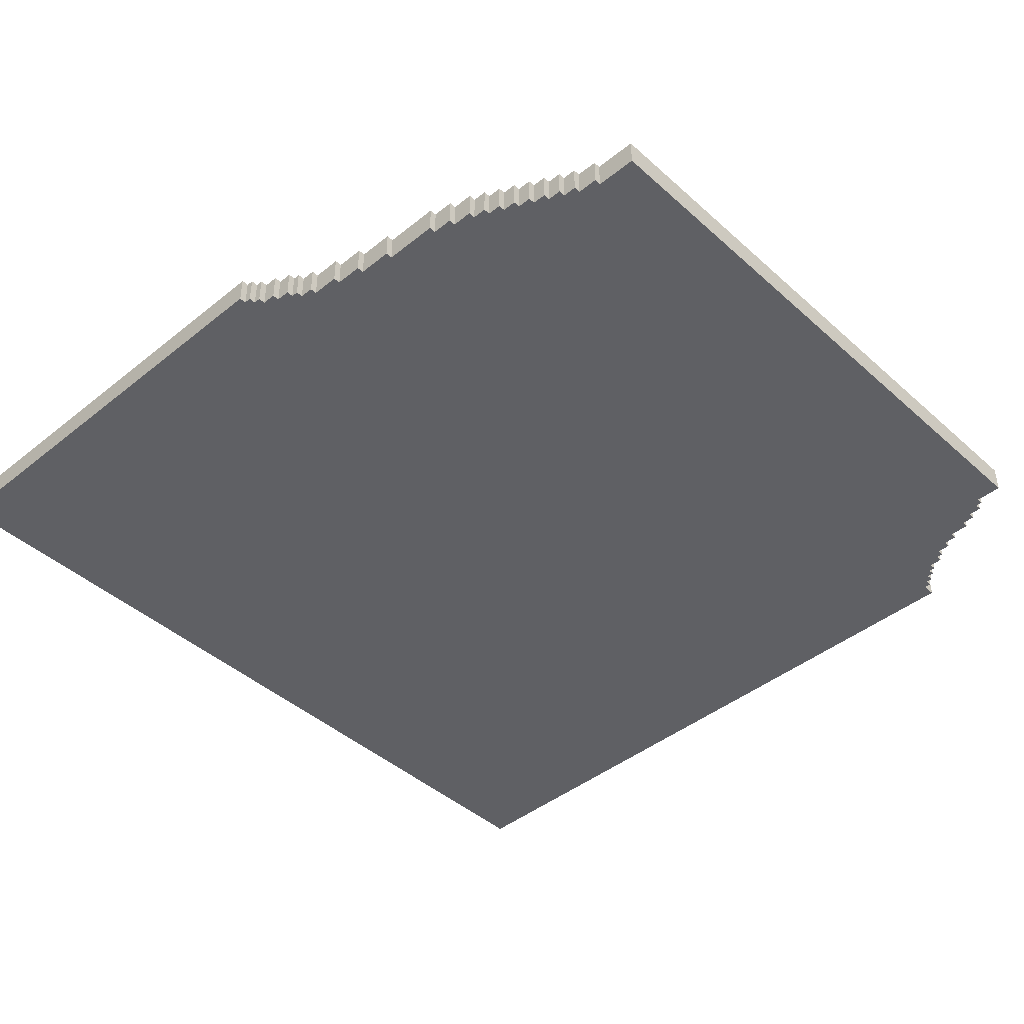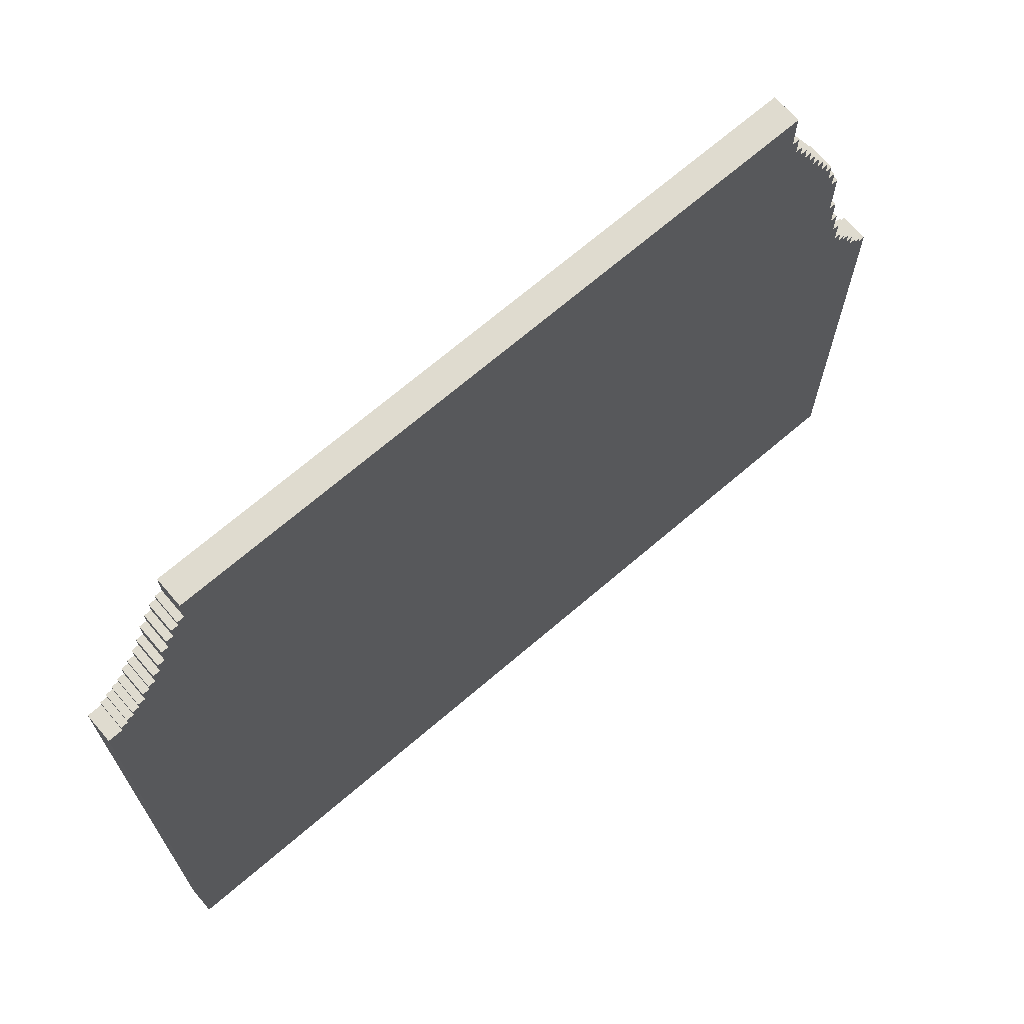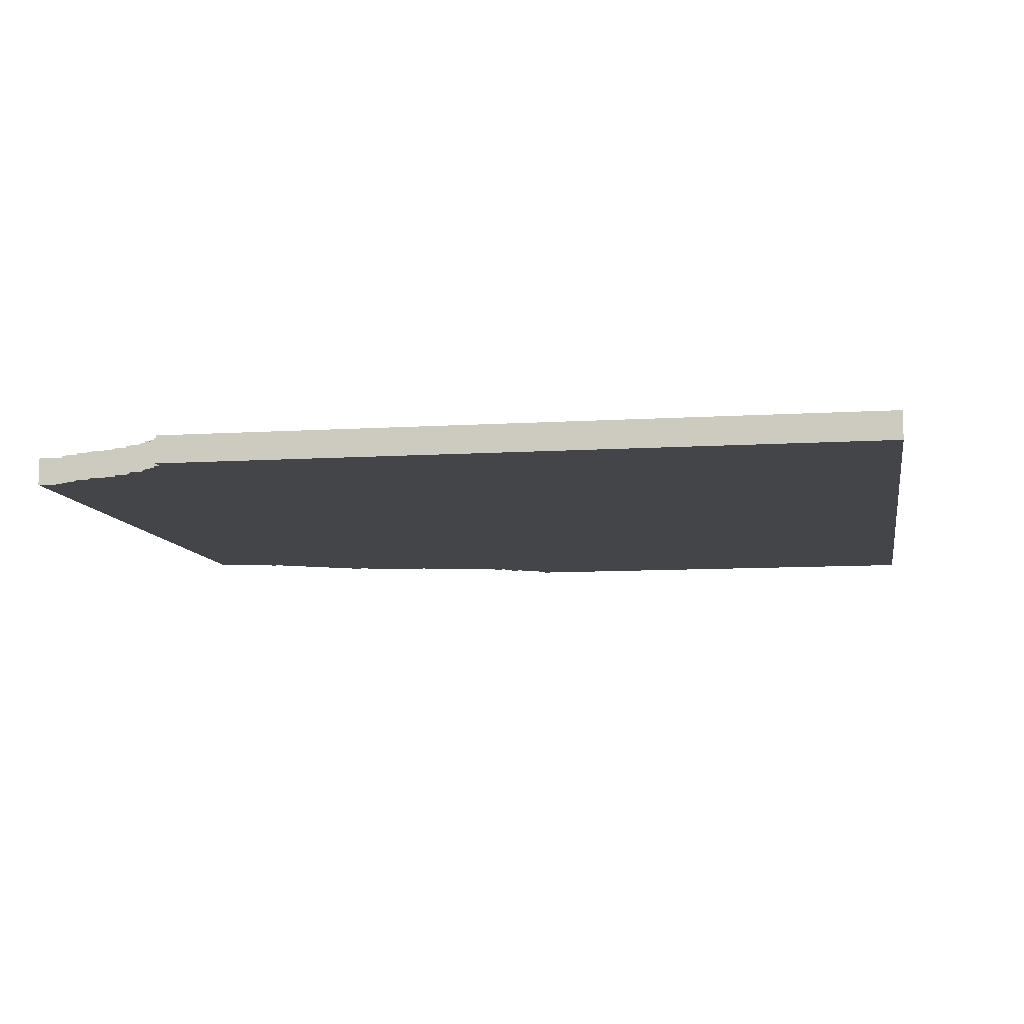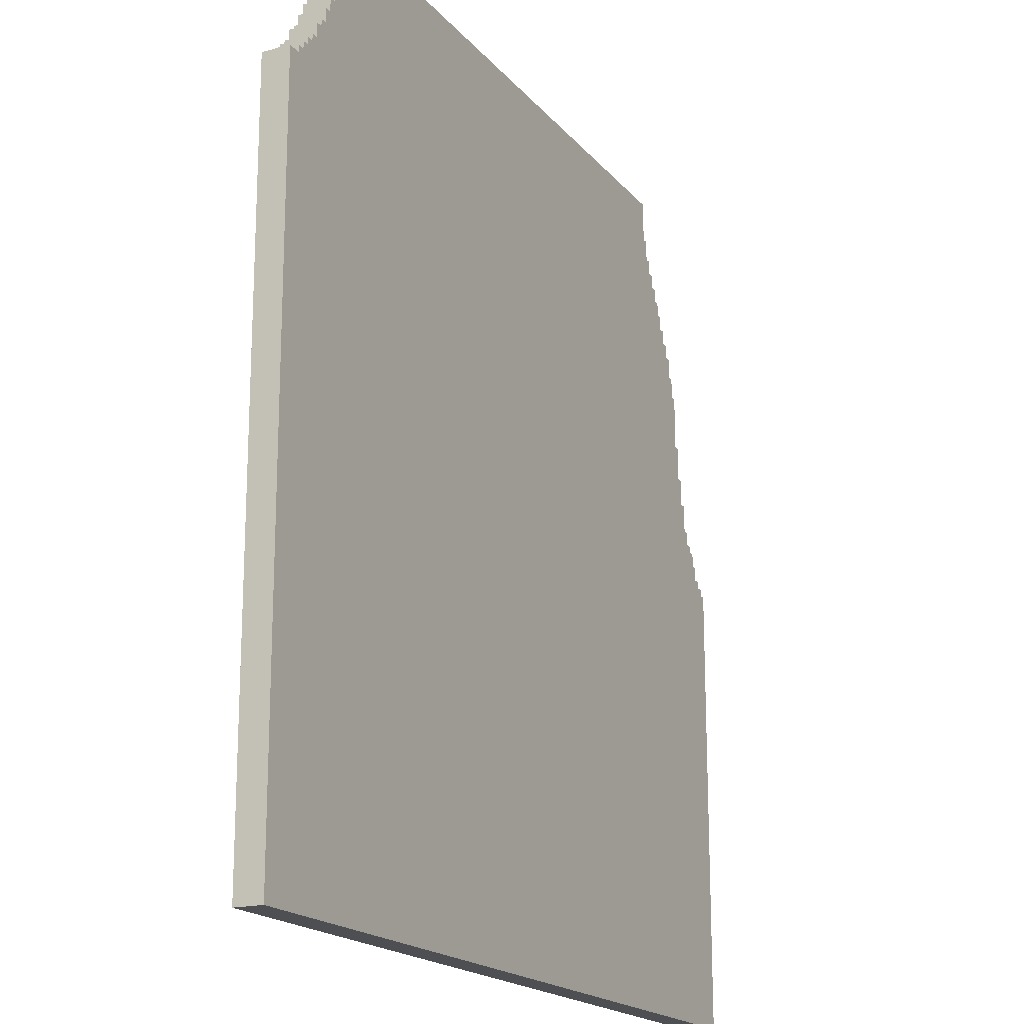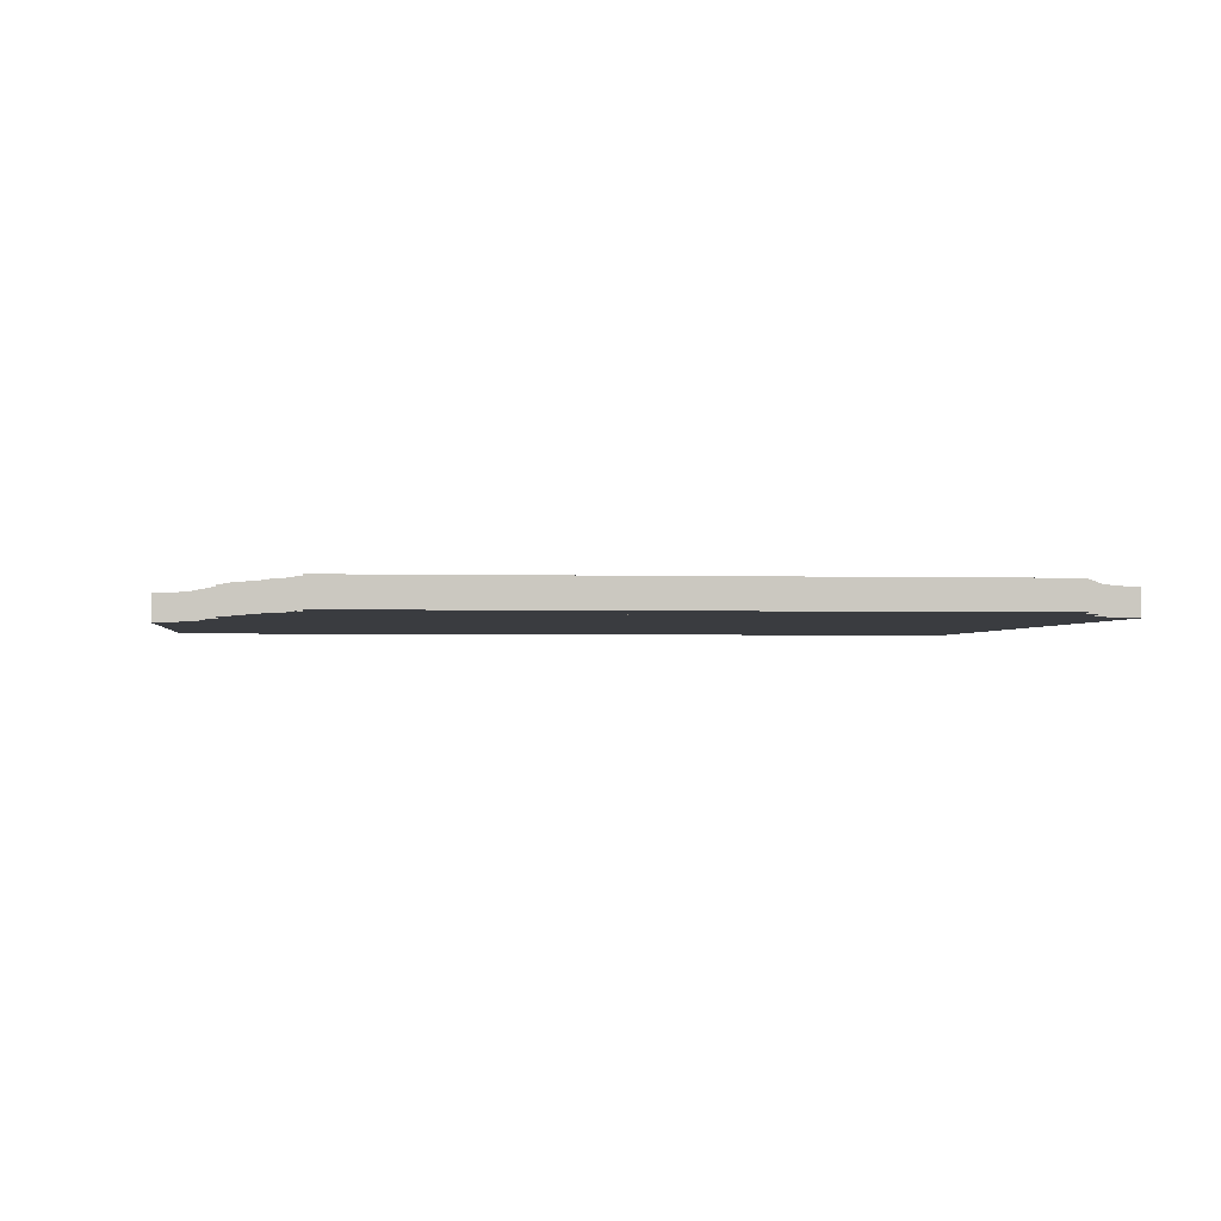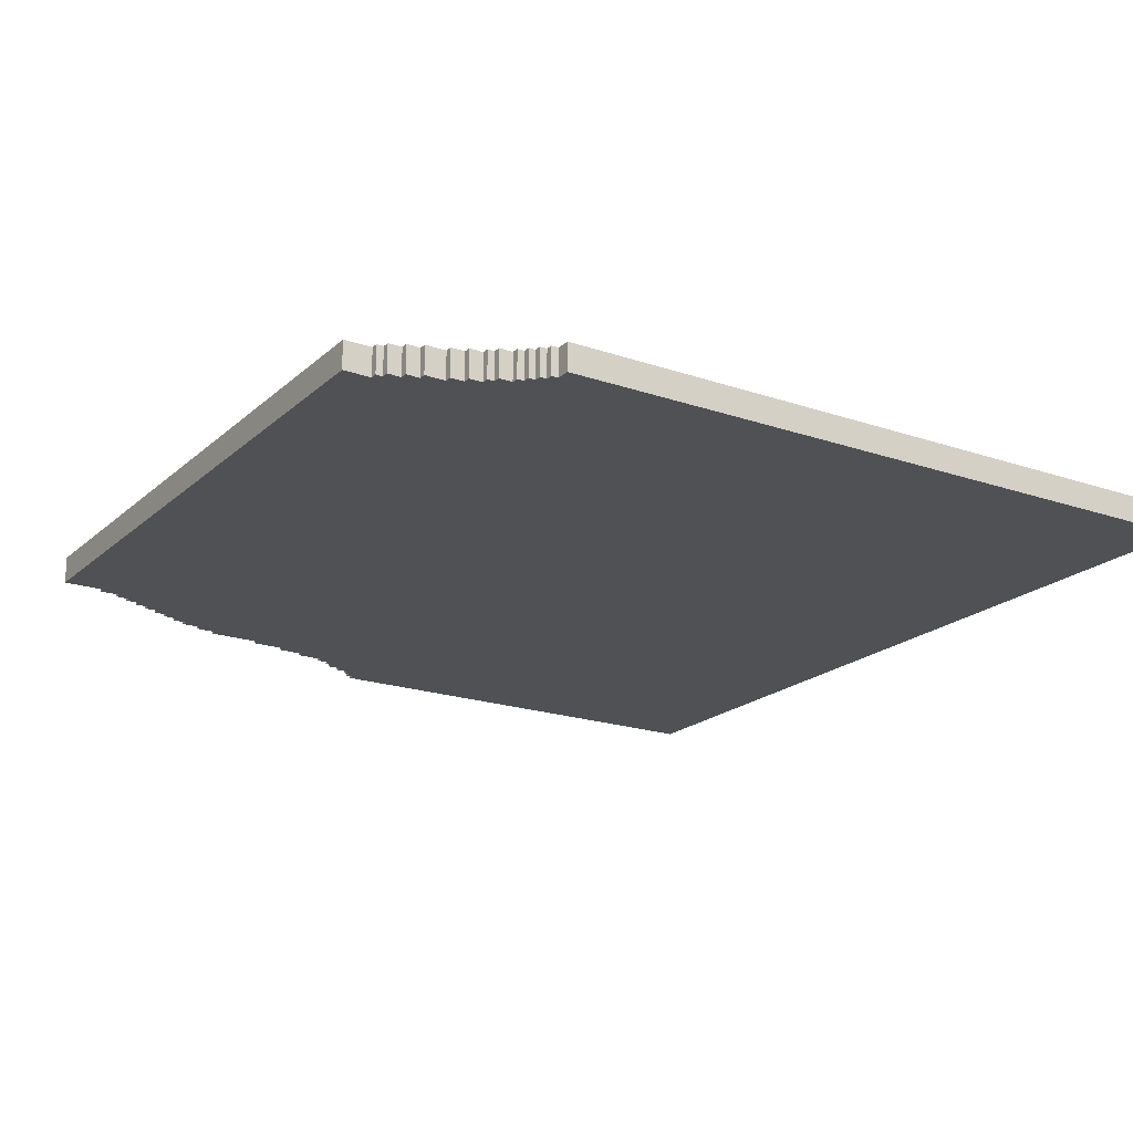
<metadata>
{"format":"obj","ext":"obj","renderer":"f3d","projection":"perspective","resolution":1024,"background":"white","views":[{"elev":-43.3,"azim":-46.5,"up":"+Y"},{"elev":70.3,"azim":139.5,"up":"+Z"},{"elev":-9.1,"azim":99.6,"up":"+Y"},{"elev":-18.2,"azim":116.7,"up":"+Z"},{"elev":-1.8,"azim":-6.5,"up":"+Y"},{"elev":-19.7,"azim":57.5,"up":"+Y"}]}
</metadata>
<code>
g Main Island-1
v -63 0 4
v -63 0 -63
v -63 4 4
v -63 4 -63
v -62 0 5
v -62 0 4
v -62 4 5
v -62 4 4
v -61 0 6
v -61 0 5
v -61 4 6
v -61 4 5
v -60 0 8
v -60 0 6
v -60 4 8
v -60 4 6
v -59 0 10
v -59 0 8
v -59 4 10
v -59 4 8
v -58 0 11
v -58 0 10
v -58 4 11
v -58 4 10
v -57 0 13
v -57 0 11
v -57 4 13
v -57 4 11
v -56 0 17
v -56 0 13
v -56 4 17
v -56 4 13
v -55 0 21
v -55 0 17
v -55 4 21
v -55 4 17
v -54 0 26
v -54 0 21
v -54 4 26
v -54 4 21
v -53 0 34
v -53 0 26
v -53 4 34
v -53 4 26
v -52 0 37
v -52 0 34
v -52 4 37
v -52 4 34
v -51 0 40
v -51 0 37
v -51 4 40
v -51 4 37
v -50 0 42
v -50 0 40
v -50 4 42
v -50 4 40
v -49 0 44
v -49 0 42
v -49 4 44
v -49 4 42
v -48 0 46
v -48 0 44
v -48 4 46
v -48 4 44
v -47 0 48
v -47 0 46
v -47 4 48
v -47 4 46
v -46 0 50
v -46 0 48
v -46 4 50
v -46 4 48
v -45 0 52
v -45 0 50
v -45 4 52
v -45 4 50
v -44 0 54
v -44 0 52
v -44 4 54
v -44 4 52
v -43 0 57
v -43 0 54
v -43 4 57
v -43 4 54
v -42 0 63
v -42 0 57
v -42 4 63
v -42 4 57
v 49 0 63
v 49 0 59
v 49 4 63
v 49 4 59
v 50 0 59
v 50 0 58
v 50 4 59
v 50 4 58
v 51 0 58
v 51 0 56
v 51 4 58
v 51 4 56
v 52 0 56
v 52 0 54
v 52 4 56
v 52 4 54
v 53 0 54
v 53 0 51
v 53 4 54
v 53 4 51
v 54 0 51
v 54 0 49
v 54 4 51
v 54 4 49
v 55 0 49
v 55 0 47
v 55 4 49
v 55 4 47
v 56 0 47
v 56 0 46
v 56 4 47
v 56 4 46
v 57 0 46
v 57 0 44
v 57 4 46
v 57 4 44
v 58 0 44
v 58 0 43
v 58 4 44
v 58 4 43
v 59 0 43
v 59 0 42
v 59 4 43
v 59 4 42
v 60 0 42
v 60 0 41
v 60 4 42
v 60 4 41
v 61 0 41
v 61 0 40
v 61 4 41
v 61 4 40
v 63 0 40
v 63 0 -63
v 63 4 40
v 63 4 -63
v -42 0 63
v -42 4 63
v 49 0 63
v 49 4 63
v 49 0 59
v 49 4 59
v 50 0 59
v 50 4 59
v 50 0 58
v 50 4 58
v 51 0 58
v 51 4 58
v -43 0 57
v -43 4 57
v -42 0 57
v -42 4 57
v 51 0 56
v 51 4 56
v 52 0 56
v 52 4 56
v -44 0 54
v -44 4 54
v -43 0 54
v -43 4 54
v 52 0 54
v 52 4 54
v 53 0 54
v 53 4 54
v -45 0 52
v -45 4 52
v -44 0 52
v -44 4 52
v 53 0 51
v 53 4 51
v 54 0 51
v 54 4 51
v -46 0 50
v -46 4 50
v -45 0 50
v -45 4 50
v 54 0 49
v 54 4 49
v 55 0 49
v 55 4 49
v -47 0 48
v -47 4 48
v -46 0 48
v -46 4 48
v 55 0 47
v 55 4 47
v 56 0 47
v 56 4 47
v -48 0 46
v -48 4 46
v -47 0 46
v -47 4 46
v 56 0 46
v 56 4 46
v 57 0 46
v 57 4 46
v -49 0 44
v -49 4 44
v -48 0 44
v -48 4 44
v 57 0 44
v 57 4 44
v 58 0 44
v 58 4 44
v 58 0 43
v 58 4 43
v 59 0 43
v 59 4 43
v -50 0 42
v -50 4 42
v -49 0 42
v -49 4 42
v 59 0 42
v 59 4 42
v 60 0 42
v 60 4 42
v 60 0 41
v 60 4 41
v 61 0 41
v 61 4 41
v -51 0 40
v -51 4 40
v -50 0 40
v -50 4 40
v 61 0 40
v 61 4 40
v 63 0 40
v 63 4 40
v -52 0 37
v -52 4 37
v -51 0 37
v -51 4 37
v -53 0 34
v -53 4 34
v -52 0 34
v -52 4 34
v -54 0 26
v -54 4 26
v -53 0 26
v -53 4 26
v -55 0 21
v -55 4 21
v -54 0 21
v -54 4 21
v -56 0 17
v -56 4 17
v -55 0 17
v -55 4 17
v -57 0 13
v -57 4 13
v -56 0 13
v -56 4 13
v -58 0 11
v -58 4 11
v -57 0 11
v -57 4 11
v -59 0 10
v -59 4 10
v -58 0 10
v -58 4 10
v -60 0 8
v -60 4 8
v -59 0 8
v -59 4 8
v -61 0 6
v -61 4 6
v -60 0 6
v -60 4 6
v -62 0 5
v -62 4 5
v -61 0 5
v -61 4 5
v -63 0 4
v -63 4 4
v -62 0 4
v -62 4 4
v -63 0 -63
v -63 4 -63
v 63 0 -63
v 63 4 -63
v -42 0 63
v 49 0 63
v 49 0 59
v 50 0 59
v 50 0 58
v 51 0 58
v -43 0 57
v -42 0 57
v 51 0 56
v 52 0 56
v -44 0 54
v -43 0 54
v 52 0 54
v 53 0 54
v -45 0 52
v -44 0 52
v 53 0 51
v 54 0 51
v -46 0 50
v -45 0 50
v 54 0 49
v 55 0 49
v -47 0 48
v -46 0 48
v 55 0 47
v 56 0 47
v -48 0 46
v -47 0 46
v 56 0 46
v 57 0 46
v -49 0 44
v -48 0 44
v 57 0 44
v 58 0 44
v 58 0 43
v 59 0 43
v -50 0 42
v -49 0 42
v 59 0 42
v 60 0 42
v 60 0 41
v 61 0 41
v -51 0 40
v -50 0 40
v 61 0 40
v 63 0 40
v -52 0 37
v -51 0 37
v -53 0 34
v -52 0 34
v -54 0 26
v -53 0 26
v -55 0 21
v -54 0 21
v -56 0 17
v -55 0 17
v -57 0 13
v -56 0 13
v -58 0 11
v -57 0 11
v -59 0 10
v -58 0 10
v -60 0 8
v -59 0 8
v -61 0 6
v -60 0 6
v -62 0 5
v -61 0 5
v -63 0 4
v -62 0 4
v -63 0 -63
v 63 0 -63
v -42 4 63
v 49 4 63
v 49 4 59
v 50 4 59
v 50 4 58
v 51 4 58
v -43 4 57
v -42 4 57
v 51 4 56
v 52 4 56
v -44 4 54
v -43 4 54
v 52 4 54
v 53 4 54
v -45 4 52
v -44 4 52
v 53 4 51
v 54 4 51
v -46 4 50
v -45 4 50
v 54 4 49
v 55 4 49
v -47 4 48
v -46 4 48
v 55 4 47
v 56 4 47
v -48 4 46
v -47 4 46
v 56 4 46
v 57 4 46
v -49 4 44
v -48 4 44
v 57 4 44
v 58 4 44
v 58 4 43
v 59 4 43
v -50 4 42
v -49 4 42
v 59 4 42
v 60 4 42
v 60 4 41
v 61 4 41
v -51 4 40
v -50 4 40
v 61 4 40
v 63 4 40
v -52 4 37
v -51 4 37
v -53 4 34
v -52 4 34
v -54 4 26
v -53 4 26
v -55 4 21
v -54 4 21
v -56 4 17
v -55 4 17
v -57 4 13
v -56 4 13
v -58 4 11
v -57 4 11
v -59 4 10
v -58 4 10
v -60 4 8
v -59 4 8
v -61 4 6
v -60 4 6
v -62 4 5
v -61 4 5
v -63 4 4
v -62 4 4
v -63 4 -63
v 63 4 -63
f 3 2 1
f 4 2 3
f 7 6 5
f 8 6 7
f 11 10 9
f 12 10 11
f 15 14 13
f 16 14 15
f 19 18 17
f 20 18 19
f 23 22 21
f 24 22 23
f 27 26 25
f 28 26 27
f 31 30 29
f 32 30 31
f 35 34 33
f 36 34 35
f 39 38 37
f 40 38 39
f 43 42 41
f 44 42 43
f 47 46 45
f 48 46 47
f 51 50 49
f 52 50 51
f 55 54 53
f 56 54 55
f 59 58 57
f 60 58 59
f 63 62 61
f 64 62 63
f 67 66 65
f 68 66 67
f 71 70 69
f 72 70 71
f 75 74 73
f 76 74 75
f 79 78 77
f 80 78 79
f 83 82 81
f 84 82 83
f 87 86 85
f 88 86 87
f 89 90 91
f 91 90 92
f 93 94 95
f 95 94 96
f 97 98 99
f 99 98 100
f 101 102 103
f 103 102 104
f 105 106 107
f 107 106 108
f 109 110 111
f 111 110 112
f 113 114 115
f 115 114 116
f 117 118 119
f 119 118 120
f 121 122 123
f 123 122 124
f 125 126 127
f 127 126 128
f 129 130 131
f 131 130 132
f 133 134 135
f 135 134 136
f 137 138 139
f 139 138 140
f 141 142 143
f 143 142 144
f 147 146 145
f 148 146 147
f 151 150 149
f 152 150 151
f 155 154 153
f 156 154 155
f 159 158 157
f 160 158 159
f 163 162 161
f 164 162 163
f 167 166 165
f 168 166 167
f 171 170 169
f 172 170 171
f 175 174 173
f 176 174 175
f 179 178 177
f 180 178 179
f 183 182 181
f 184 182 183
f 187 186 185
f 188 186 187
f 191 190 189
f 192 190 191
f 195 194 193
f 196 194 195
f 199 198 197
f 200 198 199
f 203 202 201
f 204 202 203
f 207 206 205
f 208 206 207
f 211 210 209
f 212 210 211
f 215 214 213
f 216 214 215
f 219 218 217
f 220 218 219
f 223 222 221
f 224 222 223
f 227 226 225
f 228 226 227
f 231 230 229
f 232 230 231
f 235 234 233
f 236 234 235
f 239 238 237
f 240 238 239
f 243 242 241
f 244 242 243
f 247 246 245
f 248 246 247
f 251 250 249
f 252 250 251
f 255 254 253
f 256 254 255
f 259 258 257
f 260 258 259
f 263 262 261
f 264 262 263
f 267 266 265
f 268 266 267
f 271 270 269
f 272 270 271
f 275 274 273
f 276 274 275
f 279 278 277
f 280 278 279
f 283 282 281
f 284 282 283
f 285 286 287
f 287 286 288
f 291 290 289
f 293 292 291
f 296 291 289
f 296 294 293
f 296 293 291
f 297 294 296
f 297 296 295
f 300 297 295
f 300 298 297
f 301 298 300
f 304 300 299
f 304 302 301
f 304 301 300
f 305 302 304
f 305 304 303
f 308 305 303
f 308 306 305
f 309 306 308
f 309 308 307
f 312 309 307
f 312 310 309
f 313 310 312
f 313 312 311
f 316 313 311
f 316 314 313
f 317 314 316
f 320 316 315
f 320 318 317
f 320 317 316
f 321 318 320
f 323 320 319
f 323 322 321
f 323 321 320
f 326 323 319
f 326 324 323
f 327 324 326
f 329 326 325
f 329 328 327
f 329 327 326
f 332 329 325
f 332 330 329
f 333 330 332
f 336 332 331
f 336 334 333
f 336 333 332
f 338 336 335
f 340 338 337
f 342 340 339
f 344 342 341
f 346 344 343
f 348 346 345
f 350 348 347
f 352 350 349
f 354 352 351
f 356 354 353
f 358 356 355
f 359 358 357
f 360 334 336
f 360 358 359
f 360 336 338
f 360 356 358
f 360 338 340
f 360 354 356
f 360 340 342
f 360 352 354
f 360 342 344
f 360 350 352
f 360 344 346
f 360 348 350
f 360 346 348
f 361 362 363
f 363 364 365
f 361 363 368
f 365 366 368
f 363 365 368
f 368 366 369
f 367 368 369
f 367 369 372
f 369 370 372
f 372 370 373
f 371 372 376
f 373 374 376
f 372 373 376
f 376 374 377
f 375 376 377
f 375 377 380
f 377 378 380
f 380 378 381
f 379 380 381
f 379 381 384
f 381 382 384
f 384 382 385
f 383 384 385
f 383 385 388
f 385 386 388
f 388 386 389
f 387 388 392
f 389 390 392
f 388 389 392
f 392 390 393
f 391 392 395
f 393 394 395
f 392 393 395
f 391 395 398
f 395 396 398
f 398 396 399
f 397 398 401
f 399 400 401
f 398 399 401
f 397 401 404
f 401 402 404
f 404 402 405
f 403 404 408
f 405 406 408
f 404 405 408
f 407 408 410
f 409 410 412
f 411 412 414
f 413 414 416
f 415 416 418
f 417 418 420
f 419 420 422
f 421 422 424
f 423 424 426
f 425 426 428
f 427 428 430
f 429 430 431
f 408 406 432
f 431 430 432
f 410 408 432
f 430 428 432
f 412 410 432
f 428 426 432
f 414 412 432
f 426 424 432
f 416 414 432
f 424 422 432
f 418 416 432
f 422 420 432
f 420 418 432

</code>
